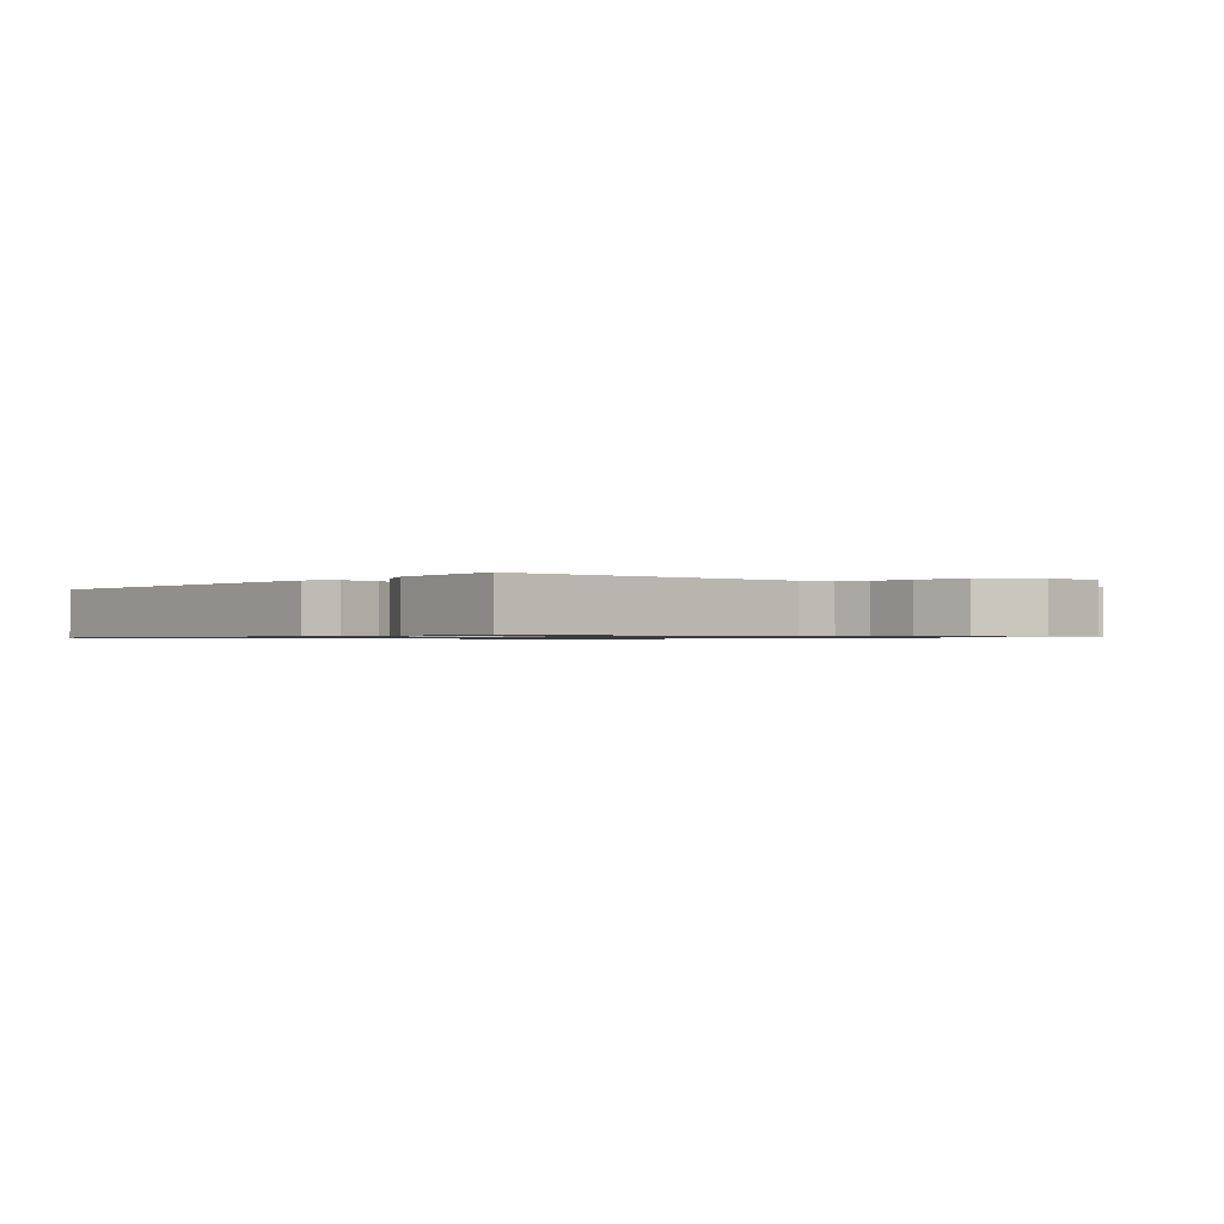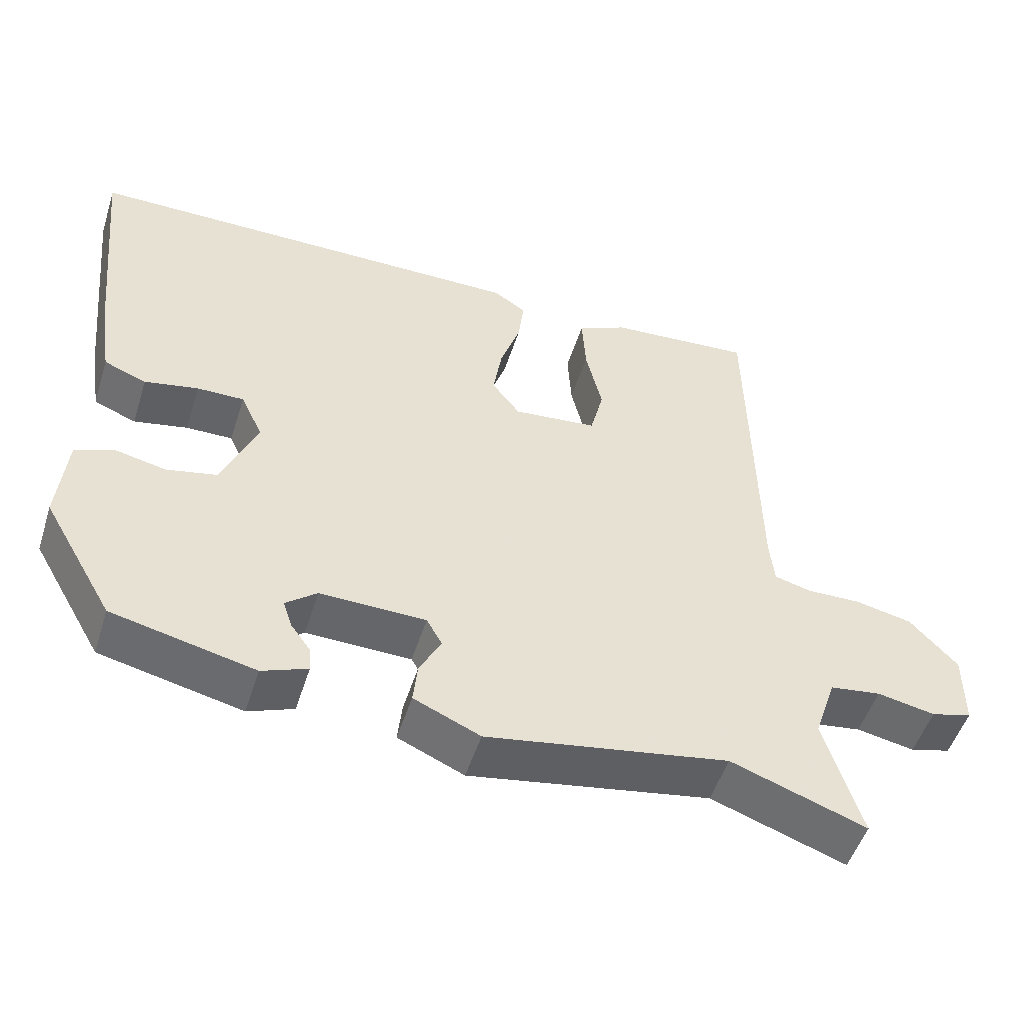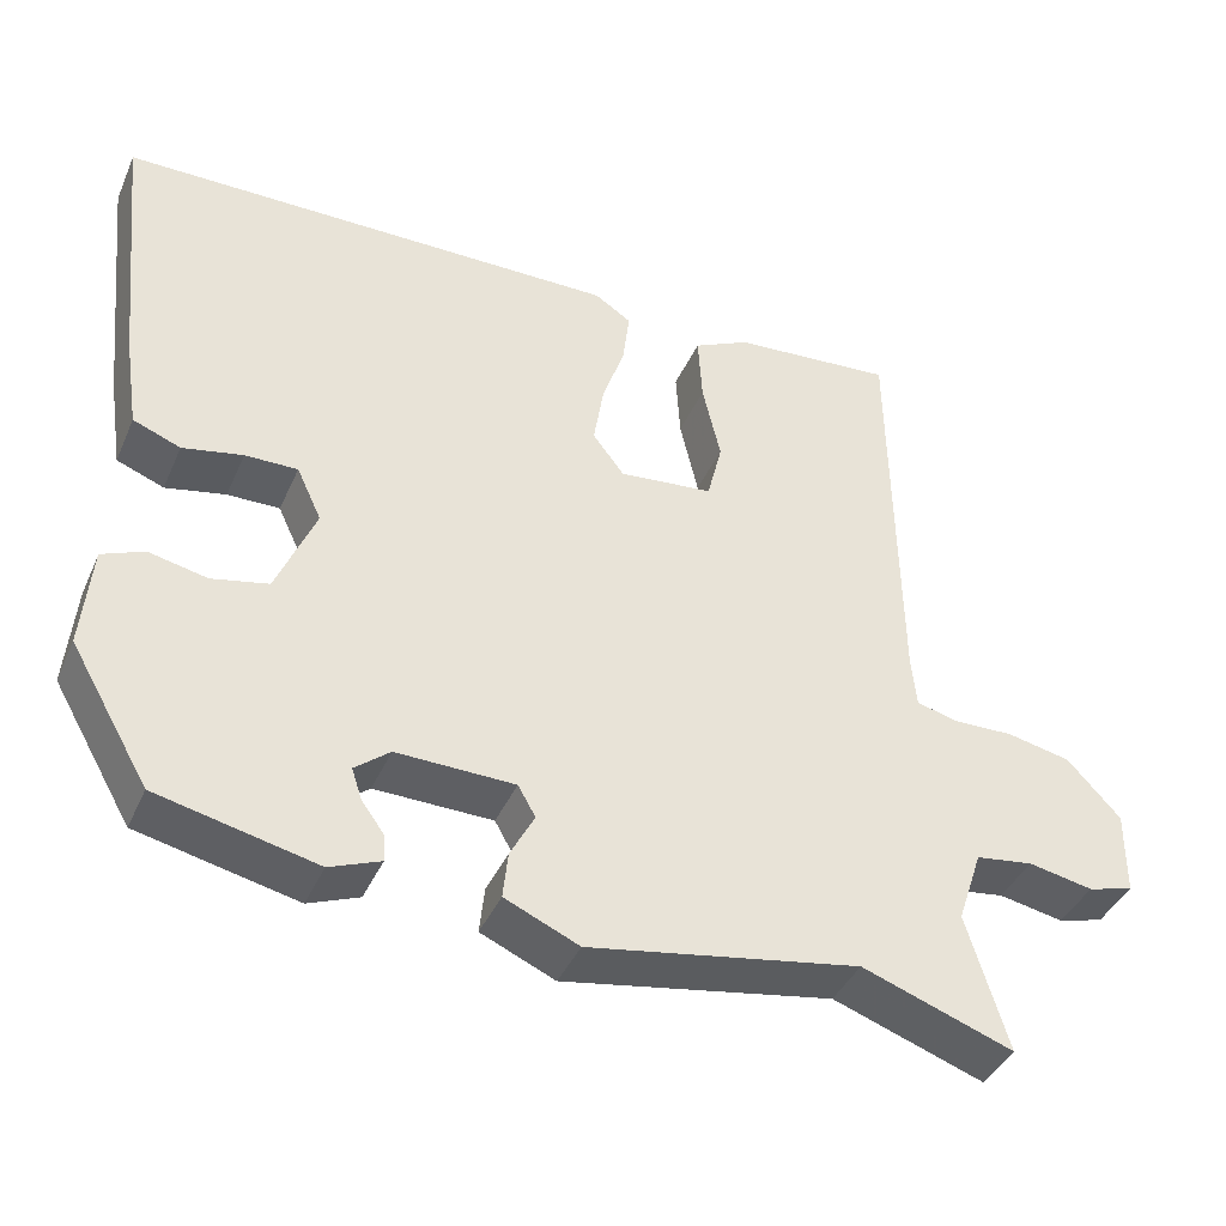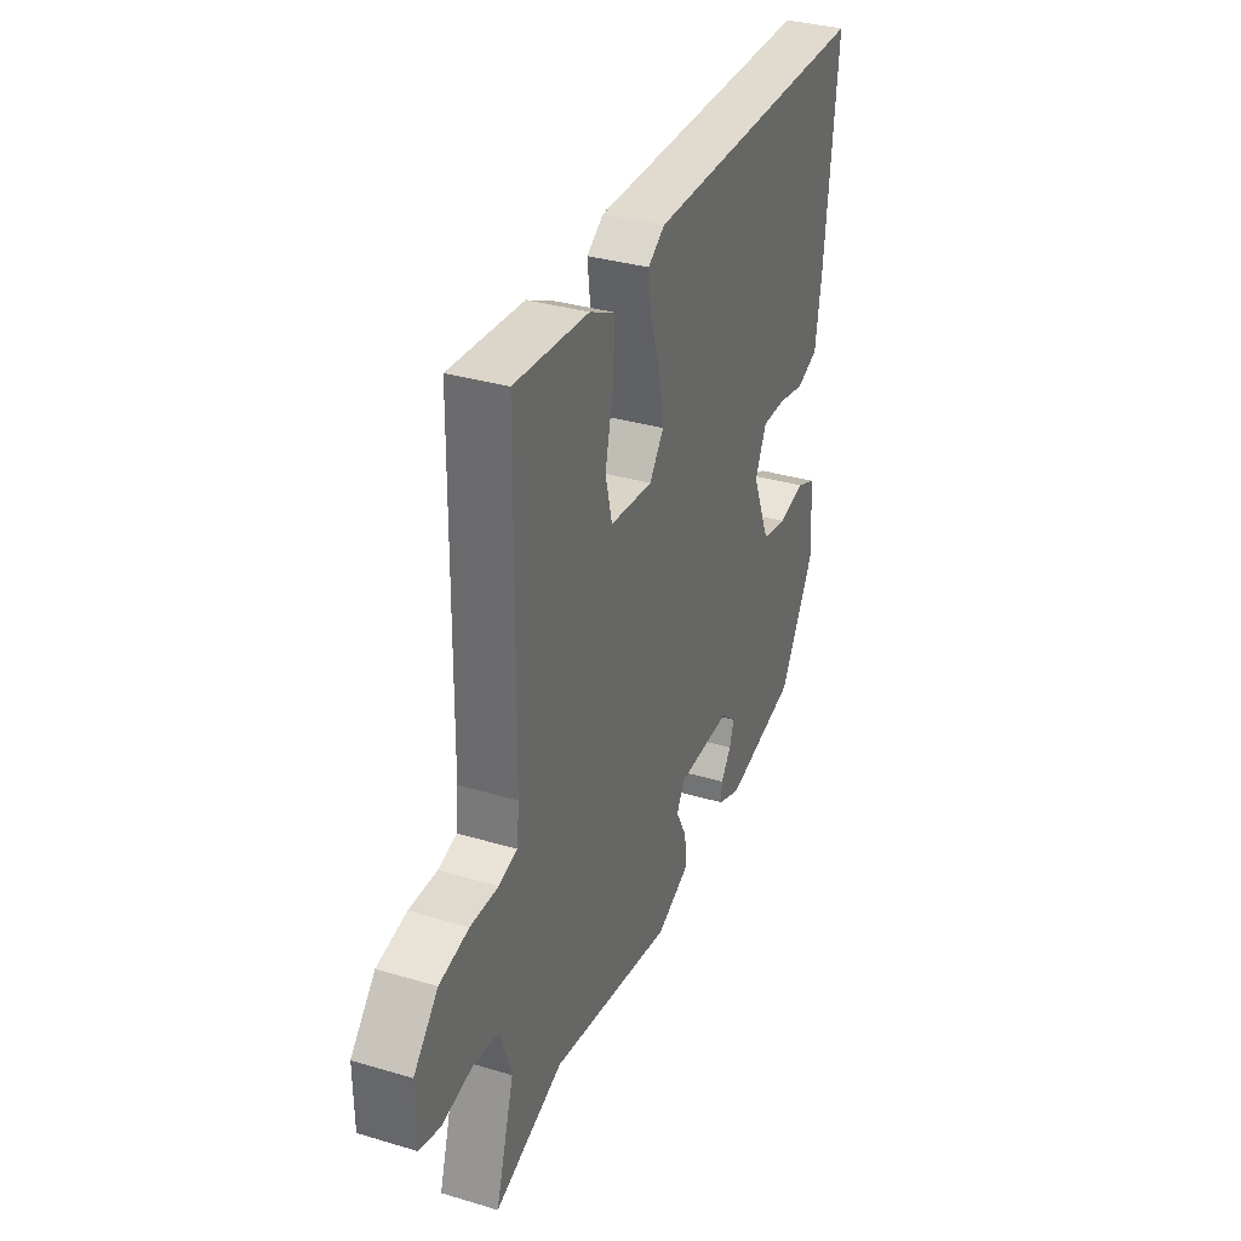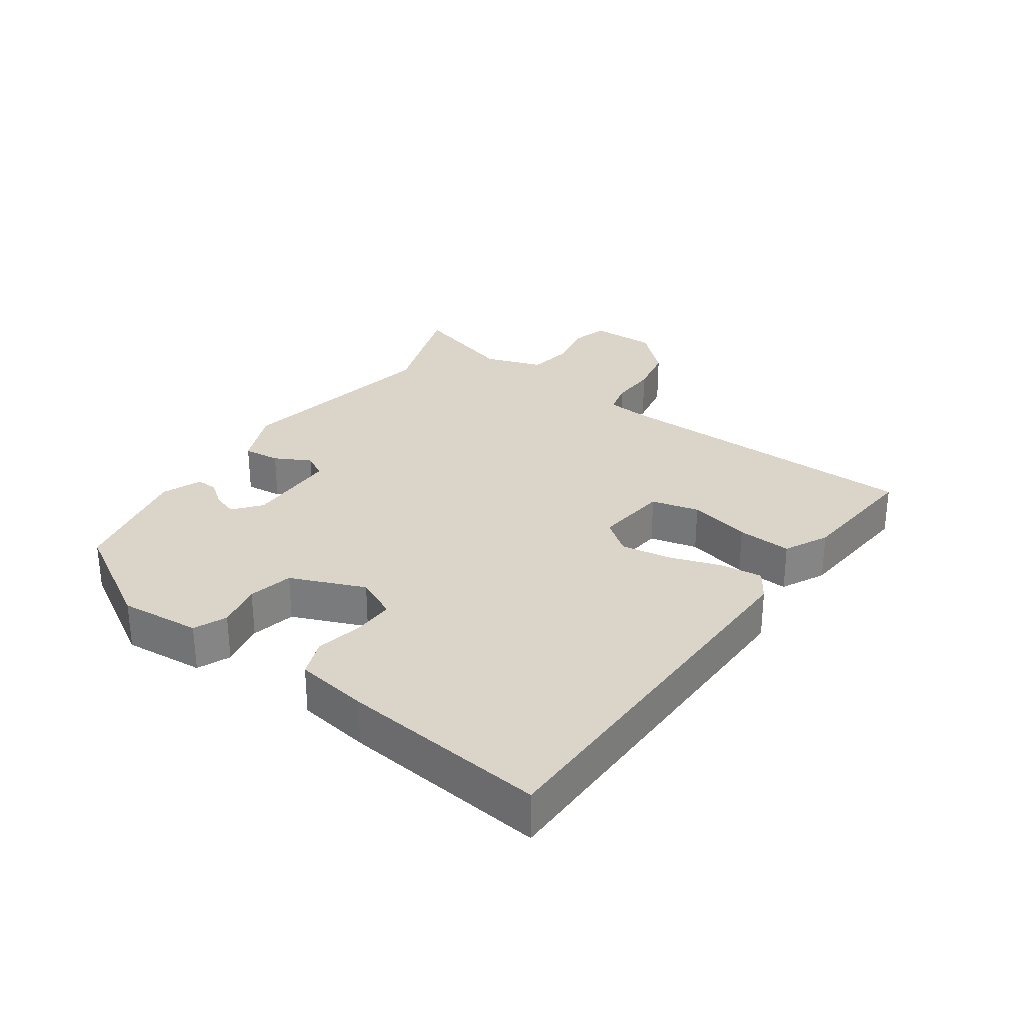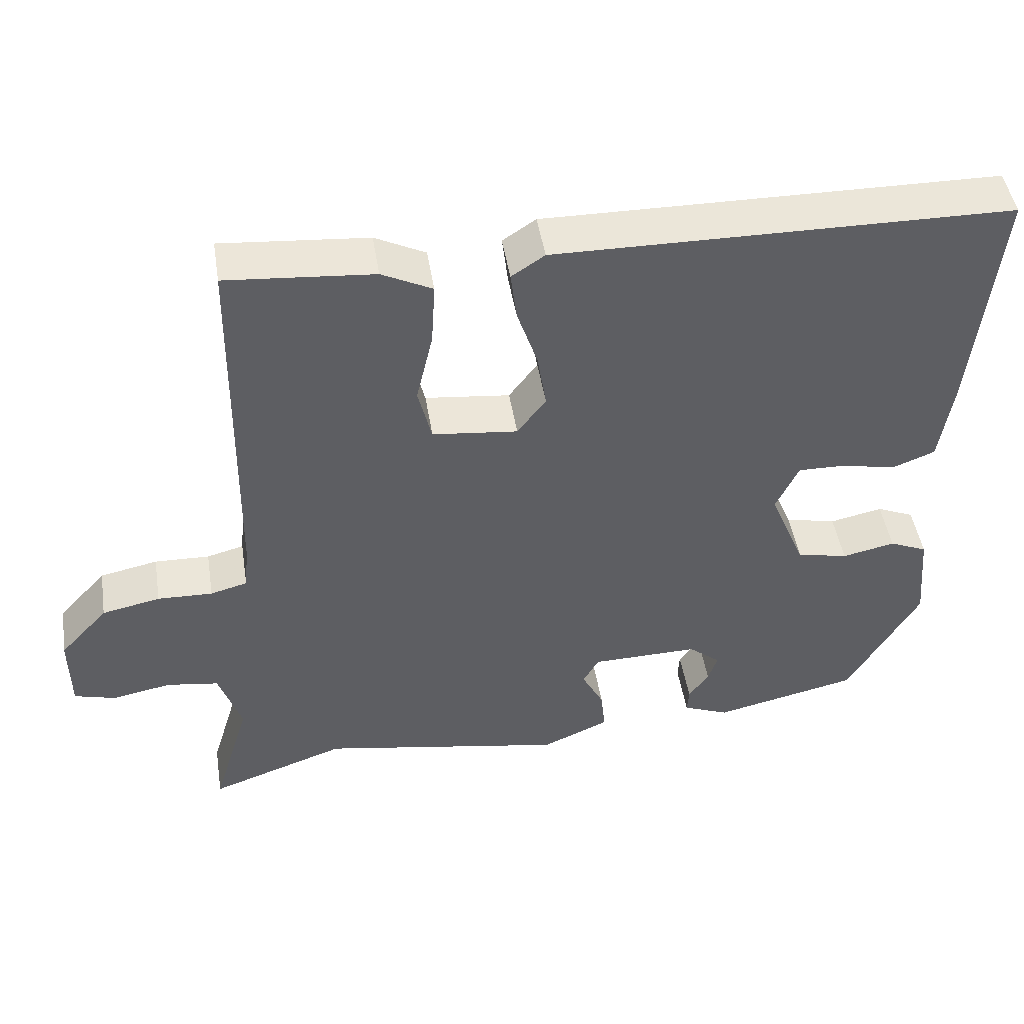
<metadata>
{"format":"obj","ext":"obj","renderer":"f3d","projection":"perspective","resolution":1024,"background":"white","views":[{"elev":-0.9,"azim":48.2,"up":"+Y"},{"elev":-51.5,"azim":-17.6,"up":"+Z"},{"elev":-40.5,"azim":-22.5,"up":"+Z"},{"elev":34.1,"azim":111.9,"up":"+Z"},{"elev":29.3,"azim":-54.6,"up":"+Y"},{"elev":46.7,"azim":171.0,"up":"+Z"}]}
</metadata>
<code>
v 0.596 0.07 -0.534
v 0.415 0.07 -0.47
v 0.09 0.07 -0.527
v 0.001 0.07 -0.488
v 0.007 0.07 -0.432
v 0.036 0.07 -0.377
v 0.015 0.07 -0.34
v -0.127 0.07 -0.337
v -0.169 0.07 -0.371
v -0.157 0.07 -0.408
v -0.13 0.07 -0.445
v -0.128 0.07 -0.478
v -0.189 0.07 -0.502
v -0.38 0.07 -0.459
v -0.475 0.07 -0.296
v -0.464 0.07 -0.173
v -0.414 0.07 -0.152
v -0.344 0.07 -0.167
v -0.276 0.07 -0.152
v -0.229 0.07 -0.039
v -0.259 0.07 0.025
v -0.322 0.07 0.024
v -0.394 0.07 0.009
v -0.451 0.07 0.031
v -0.468 0.07 0.142
v -0.501 0.07 0.455
v 0.103 0.07 0.461
v 0.147 0.07 0.432
v 0.139 0.07 0.367
v 0.112 0.07 0.287
v 0.1 0.07 0.212
v 0.138 0.07 0.162
v 0.251 0.07 0.174
v 0.269 0.07 0.247
v 0.247 0.07 0.342
v 0.242 0.07 0.425
v 0.309 0.07 0.458
v 0.504 0.07 0.474
v 0.511 0.07 -0.014
v 0.517 0.07 -0.074
v 0.566 0.07 -0.087
v 0.639 0.07 -0.085
v 0.716 0.07 -0.101
v 0.78 0.07 -0.17
v 0.779 0.07 -0.272
v 0.724 0.07 -0.287
v 0.646 0.07 -0.272
v 0.577 0.07 -0.282
v 0.547 0.07 -0.371
v 0.596 0 -0.534
v 0.415 0 -0.47
v 0.09 0 -0.527
v 0.001 0 -0.488
v 0.007 0 -0.432
v 0.036 0 -0.377
v 0.015 0 -0.34
v -0.127 0 -0.337
v -0.169 0 -0.371
v -0.157 0 -0.408
v -0.13 0 -0.445
v -0.128 0 -0.478
v -0.189 0 -0.502
v -0.38 0 -0.459
v -0.475 0 -0.296
v -0.464 0 -0.173
v -0.414 0 -0.152
v -0.344 0 -0.167
v -0.276 0 -0.152
v -0.229 0 -0.039
v -0.259 0 0.025
v -0.322 0 0.024
v -0.394 0 0.009
v -0.451 0 0.031
v -0.468 0 0.142
v -0.501 0 0.455
v 0.103 0 0.461
v 0.147 0 0.432
v 0.139 0 0.367
v 0.112 0 0.287
v 0.1 0 0.212
v 0.138 0 0.162
v 0.251 0 0.174
v 0.269 0 0.247
v 0.247 0 0.342
v 0.242 0 0.425
v 0.309 0 0.458
v 0.504 0 0.474
v 0.511 0 -0.014
v 0.517 0 -0.074
v 0.566 0 -0.087
v 0.639 0 -0.085
v 0.716 0 -0.101
v 0.78 0 -0.17
v 0.779 0 -0.272
v 0.724 0 -0.287
v 0.646 0 -0.272
v 0.577 0 -0.282
v 0.547 0 -0.371
f 44 45 46 47
f 44 47 48
f 41 42 43 44
f 40 41 44 48
f 36 37 38 39
f 34 35 36 39
f 33 34 39 40
f 32 33 40 48
f 27 28 29 30
f 27 30 31
f 26 27 31
f 25 26 31 32
f 22 23 24 25
f 21 22 25 32
f 15 16 17 18
f 15 18 19
f 14 15 19
f 13 14 19 20
f 10 11 12 13
f 9 10 13
f 3 4 5 6
f 2 3 6
f 2 6 7
f 49 1 2
f 49 2 7
f 48 49 7
f 20 21 32 48
f 20 48 7 8
f 9 13 20
f 8 9 20
f 96 95 94 93
f 97 96 93
f 93 92 91 90
f 97 93 90 89
f 88 87 86 85
f 88 85 84 83
f 89 88 83 82
f 97 89 82 81
f 79 78 77 76
f 80 79 76
f 80 76 75
f 81 80 75 74
f 74 73 72 71
f 81 74 71 70
f 67 66 65 64
f 68 67 64
f 68 64 63
f 69 68 63 62
f 62 61 60 59
f 62 59 58
f 55 54 53 52
f 55 52 51
f 56 55 51
f 51 50 98
f 56 51 98
f 56 98 97
f 97 81 70 69
f 57 56 97 69
f 69 62 58
f 69 58 57
f 1 50 51 2
f 2 51 52 3
f 3 52 53 4
f 4 53 54 5
f 5 54 55 6
f 6 55 56 7
f 7 56 57 8
f 8 57 58 9
f 9 58 59 10
f 10 59 60 11
f 11 60 61 12
f 12 61 62 13
f 13 62 63 14
f 14 63 64 15
f 15 64 65 16
f 16 65 66 17
f 17 66 67 18
f 18 67 68 19
f 19 68 69 20
f 20 69 70 21
f 21 70 71 22
f 22 71 72 23
f 23 72 73 24
f 24 73 74 25
f 25 74 75 26
f 26 75 76 27
f 27 76 77 28
f 28 77 78 29
f 29 78 79 30
f 30 79 80 31
f 31 80 81 32
f 32 81 82 33
f 33 82 83 34
f 34 83 84 35
f 35 84 85 36
f 36 85 86 37
f 37 86 87 38
f 38 87 88 39
f 39 88 89 40
f 40 89 90 41
f 41 90 91 42
f 42 91 92 43
f 43 92 93 44
f 44 93 94 45
f 45 94 95 46
f 46 95 96 47
f 47 96 97 48
f 48 97 98 49
f 49 98 50 1

</code>
